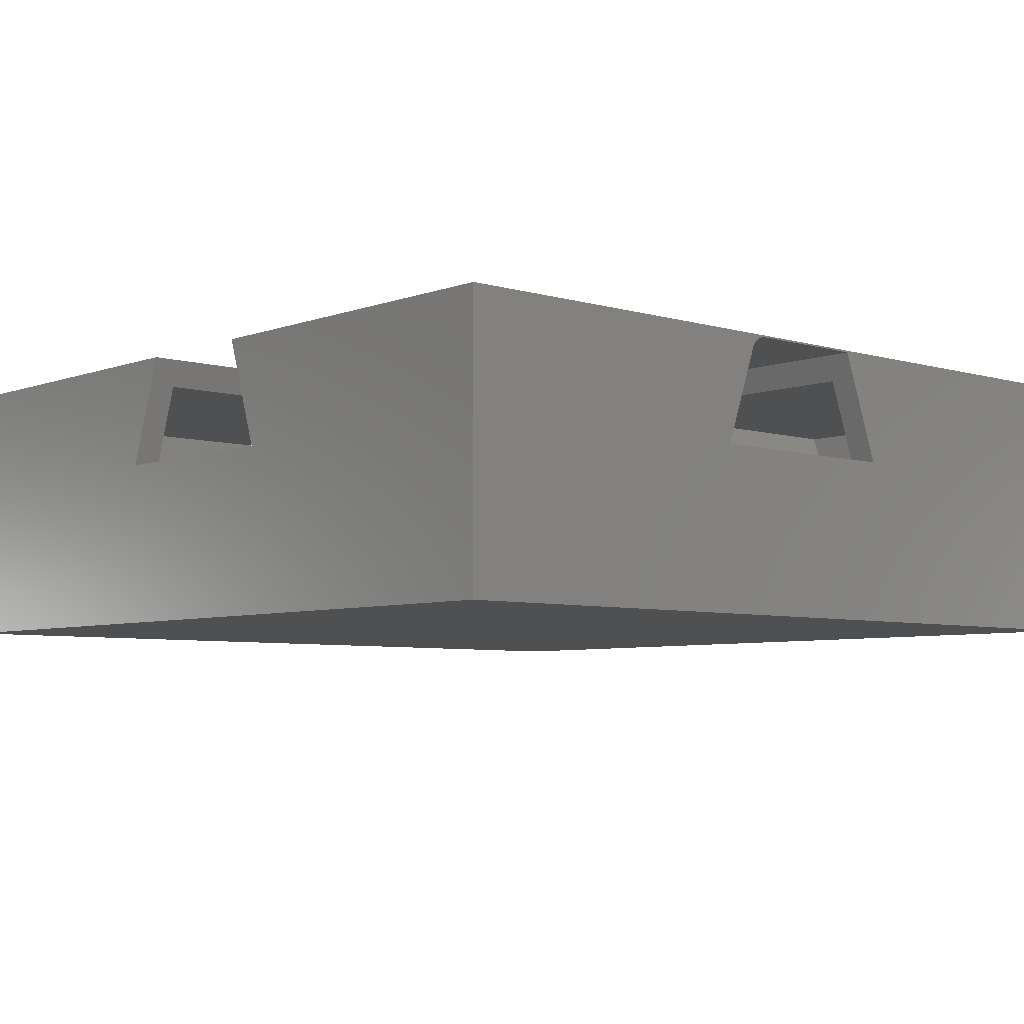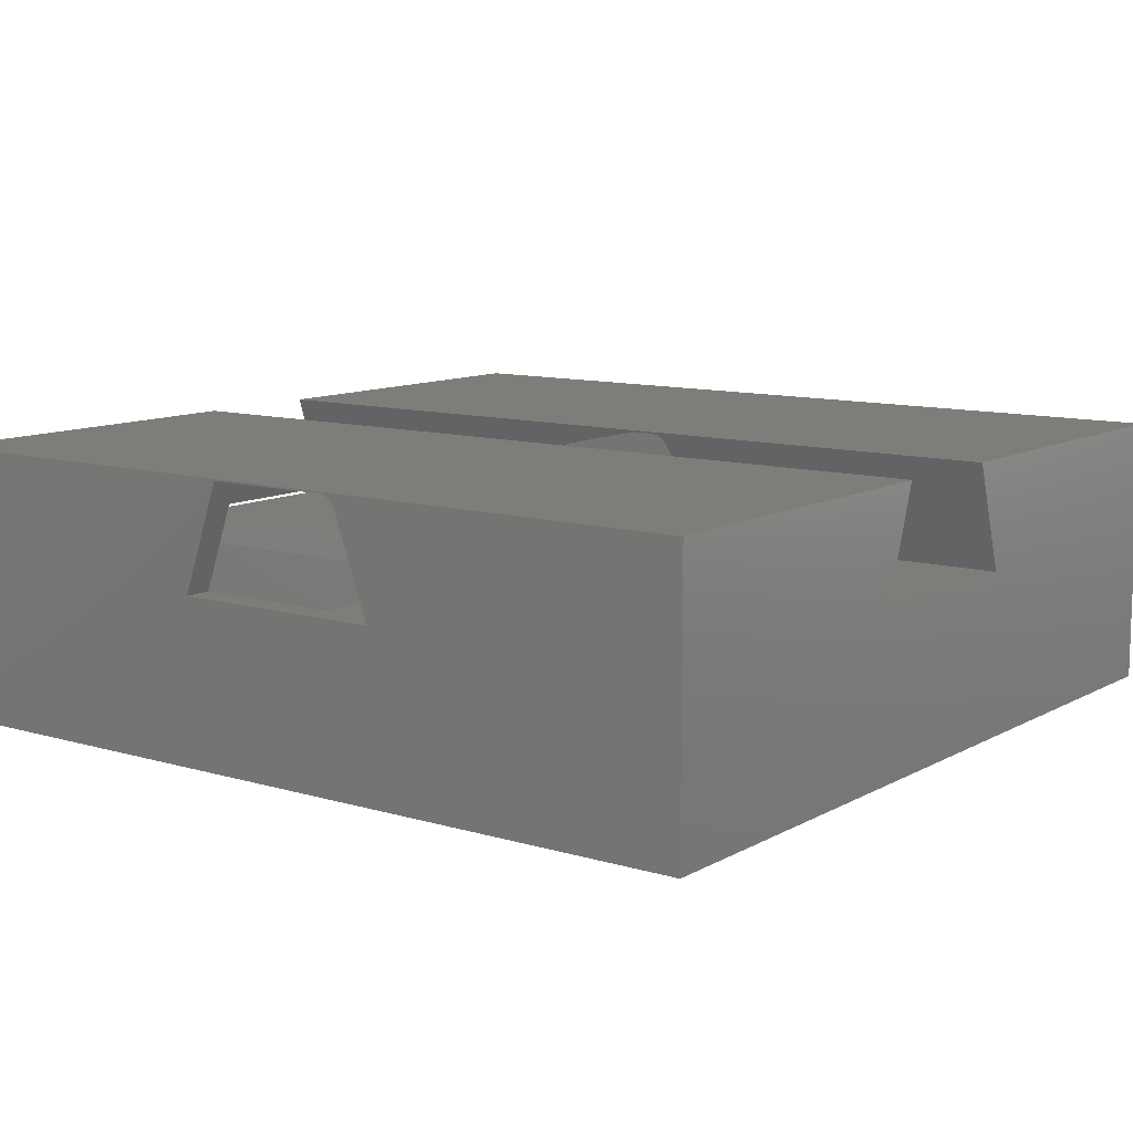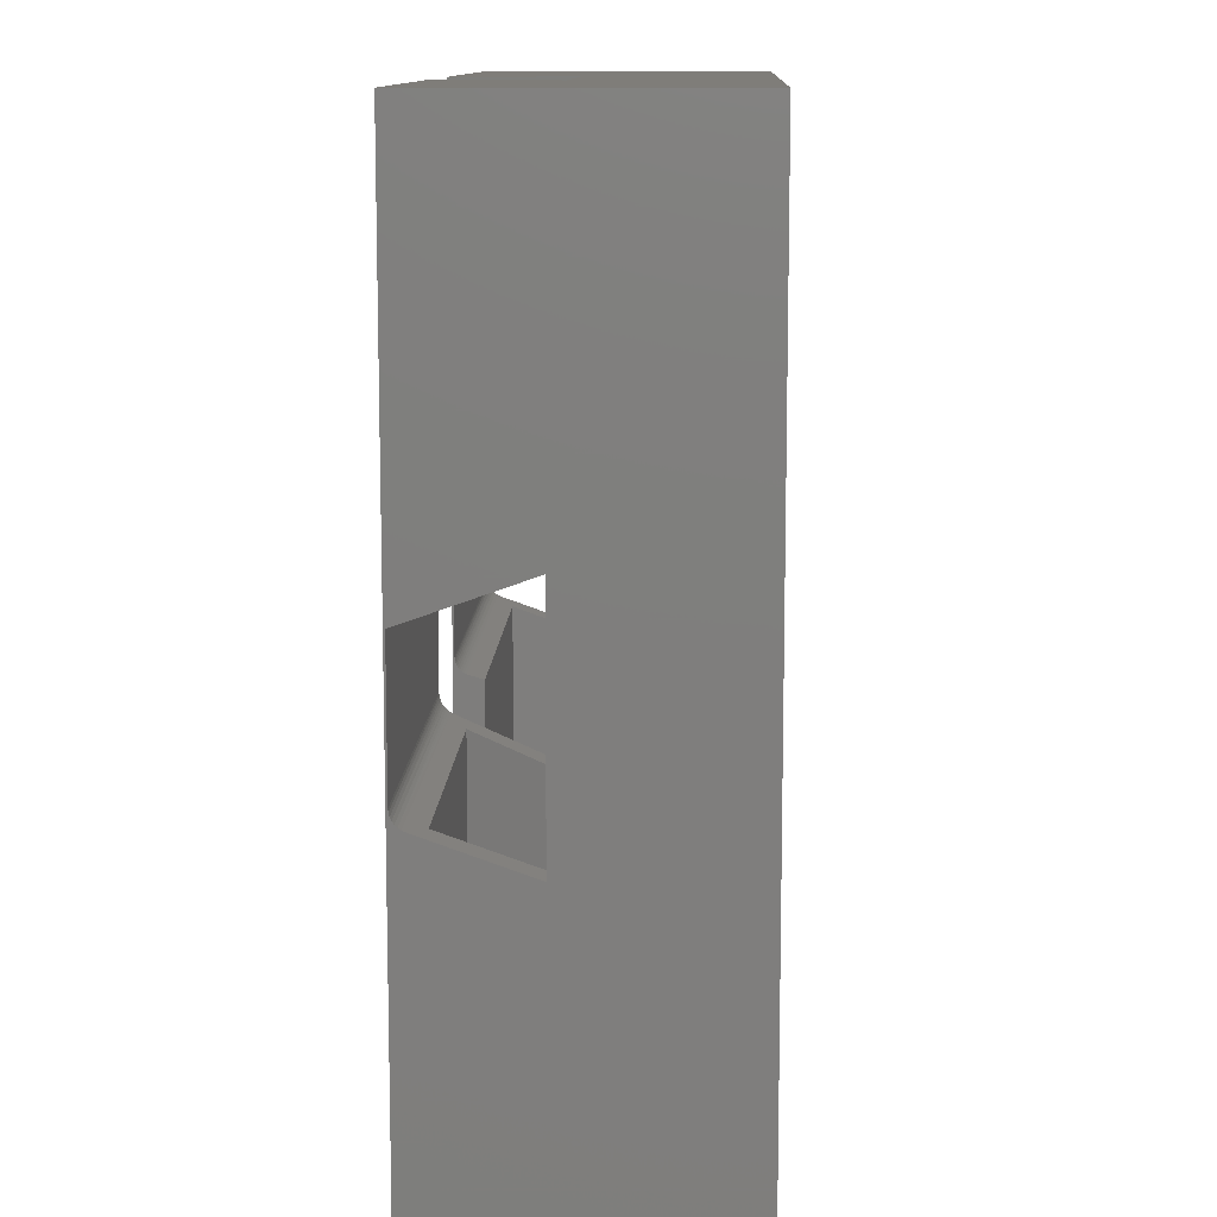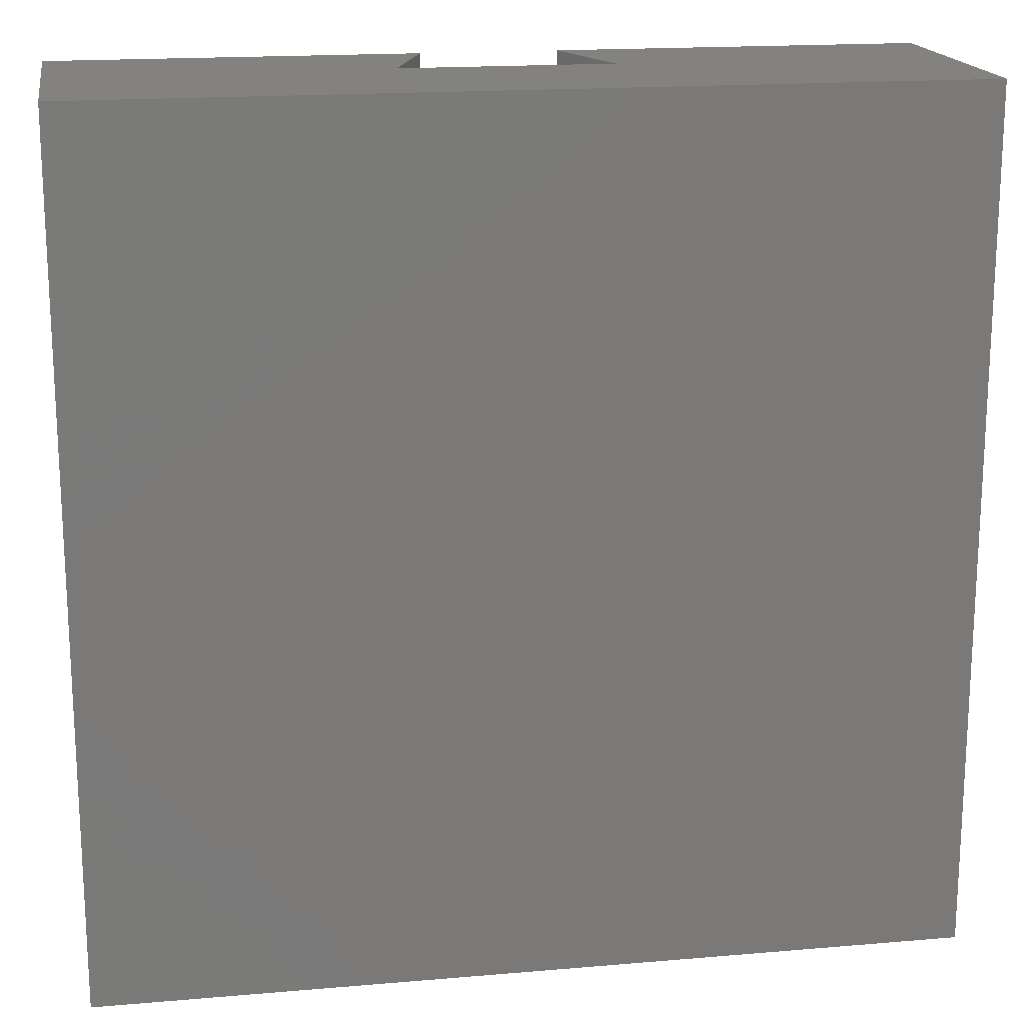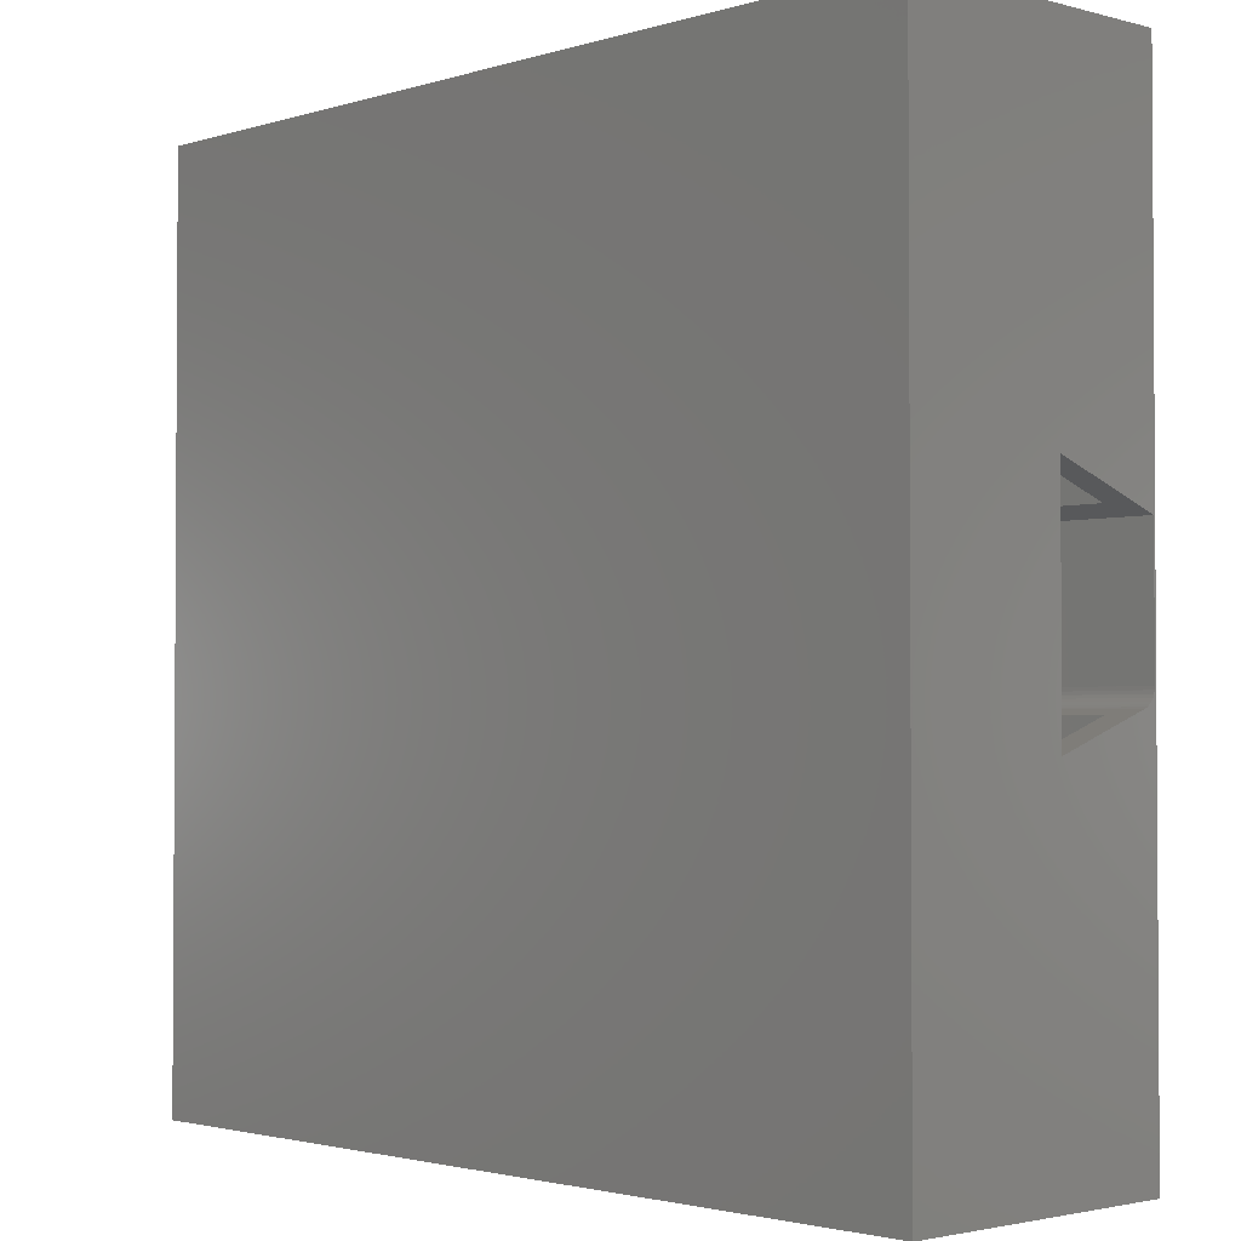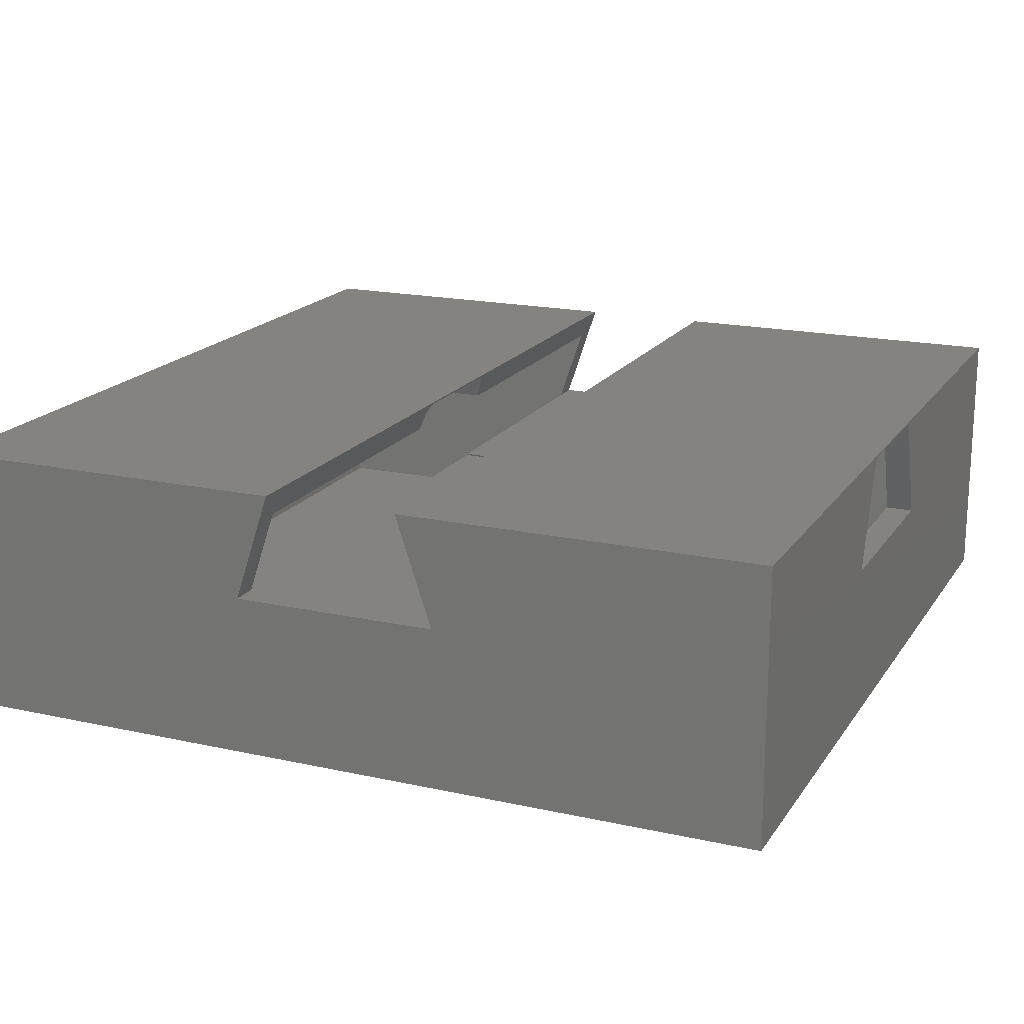
<metadata>
{"format":"stl","ext":"stl","renderer":"f3d","projection":"perspective","resolution":1024,"background":"white","views":[{"elev":-5.8,"azim":48.1,"up":"+Z"},{"elev":10.6,"azim":-53.4,"up":"+Z"},{"elev":11.1,"azim":92.3,"up":"+Y"},{"elev":17.6,"azim":170.4,"up":"+Y"},{"elev":-2.2,"azim":-133.1,"up":"+Y"},{"elev":18.1,"azim":23.4,"up":"+Z"}]}
</metadata>
<code>
# stl→obj: 100 verts, 208 faces
v 0.06829 0.307 -0.07566
v 0.09255 0.2812 -0.1484
v 0.06735 0.2818 -0.147
v 0.03974 0.3111 -0.06411
v 0.3516 0.3111 -0.06411
v 0.3281 0.307 -0.07566
v 0.3516 0.2812 -0.1484
v 0.3281 0.2812 -0.1484
v -0.1142 0.2818 -0.147
v -0.1147 0.2812 -0.1484
v 0.3516 0.4352 -0.0537
v 0.3516 0.3258 -0.0537
v 0.03627 0.4352 -0.0537
v 0.03627 0.3258 -0.0537
v 0.3516 5.478e-17 -0.05222
v 0.3516 4.163e-17 -0.2891
v 0.3516 0.3123 -0.06161
v 0.3516 0.3138 -0.05936
v 0.3516 0.3157 -0.05741
v 0.3516 0.318 -0.05582
v 0.3516 0.3205 -0.05466
v 0.3516 0.3231 -0.05394
v 0.3516 0.75 -0.05222
v 0.3516 0.4688 -0.1484
v 0.3516 0.75 -0.2891
v 0.03577 3.725e-17 -0.05222
v 0.03577 0.75 -0.05222
v 0.0363 0.324 -0.05381
v 0.03642 0.3221 -0.05415
v 0.03661 0.3203 -0.05472
v 0.03687 0.3185 -0.05552
v 0.03721 0.3169 -0.05653
v 0.03761 0.3154 -0.05774
v 0.03807 0.314 -0.05912
v 0.03859 0.3128 -0.06066
v 0.03914 0.3119 -0.06234
v 0.06735 3.374e-17 -0.147
v 0.06735 0.4682 -0.147
v 0.06735 0.75 -0.147
v -0.08661 0.3111 -0.06411
v -0.09046 0.307 -0.07566
v -0.3984 0.3111 -0.06411
v -0.375 0.307 -0.07566
v -0.3984 0.2812 -0.1484
v -0.375 0.2812 -0.1484
v -0.08314 0.4352 -0.0537
v -0.08314 0.3258 -0.0537
v -0.3984 0.4352 -0.0537
v -0.3984 0.3258 -0.0537
v -0.09046 0.443 -0.07566
v -0.09046 0.7266 -0.07566
v -0.08265 0.75 -0.05222
v -0.08265 3.068e-17 -0.05222
v -0.1142 0.7266 -0.147
v -0.1142 0.75 -0.147
v -0.1142 2.367e-17 -0.147
v -0.1142 0.02344 -0.147
v -0.09046 0.02344 -0.07566
v -0.08602 0.3119 -0.06234
v -0.08546 0.3128 -0.06066
v -0.08495 0.314 -0.05912
v -0.08449 0.3154 -0.05774
v -0.08409 0.3169 -0.05653
v -0.08375 0.3185 -0.05552
v -0.08348 0.3203 -0.05472
v -0.08329 0.3221 -0.05415
v -0.08318 0.324 -0.05381
v -0.3984 1.315e-17 -0.05222
v -0.3984 0.75 -0.05222
v -0.3984 0.3231 -0.05394
v -0.3984 0.3205 -0.05466
v -0.3984 0.318 -0.05582
v -0.3984 0.3157 -0.05741
v -0.3984 0.3138 -0.05936
v -0.3984 0.3123 -0.06161
v -0.3984 0 -0.2891
v -0.3984 0.4688 -0.1484
v -0.3984 0.75 -0.2891
v 0.3281 0.4688 -0.1484
v -0.375 0.4688 -0.1484
v 0.09255 0.4688 -0.1484
v -0.1147 0.4688 -0.1484
v -0.375 0.443 -0.07566
v 0.06829 0.443 -0.07566
v 0.3281 0.443 -0.07566
v -0.1142 0.4682 -0.147
v -0.122 0.7266 -0.1704
v -0.122 0.02344 -0.1704
v -0.375 0.02344 -0.07566
v -0.375 0.7266 -0.07566
v -0.375 0.7266 -0.2656
v -0.375 0.02344 -0.2656
v 0.3281 0.02344 -0.07566
v 0.3281 0.02344 -0.2656
v 0.3281 0.7266 -0.2656
v 0.3281 0.7266 -0.07566
v 0.06829 0.02344 -0.07566
v 0.06829 0.7266 -0.07566
v 0.09987 0.7266 -0.1704
v 0.09987 0.02344 -0.1704
f 1 2 3
f 1 3 4
f 1 4 5
f 1 5 6
f 5 7 6
f 6 7 8
f 3 2 9
f 9 2 10
f 11 12 13
f 13 12 14
f 15 16 7
f 15 7 5
f 15 5 17
f 15 17 18
f 15 18 19
f 15 19 20
f 15 20 21
f 15 21 22
f 15 22 12
f 15 12 11
f 15 11 23
f 11 24 23
f 23 24 25
f 24 7 25
f 25 7 16
f 26 27 13
f 26 13 14
f 26 14 28
f 26 28 29
f 26 29 30
f 26 30 31
f 26 31 32
f 26 32 33
f 26 33 34
f 26 34 35
f 26 35 36
f 26 36 4
f 26 4 3
f 26 3 37
f 13 27 38
f 38 27 39
f 21 29 22
f 32 31 20
f 33 32 20
f 35 34 18
f 36 35 18
f 29 28 22
f 22 28 14
f 22 14 12
f 29 21 30
f 30 21 20
f 30 20 31
f 20 19 33
f 33 19 18
f 33 18 34
f 18 17 36
f 36 17 5
f 36 5 4
f 40 41 42
f 42 41 43
f 42 43 44
f 44 43 45
f 46 47 48
f 48 47 49
f 50 51 46
f 52 53 46
f 52 46 51
f 52 51 54
f 52 54 55
f 53 56 57
f 53 57 58
f 53 58 41
f 53 41 40
f 53 40 59
f 53 59 60
f 53 60 61
f 53 61 62
f 53 62 63
f 53 63 64
f 53 64 65
f 53 65 66
f 53 66 67
f 53 67 47
f 53 47 46
f 68 69 48
f 68 48 49
f 68 49 70
f 68 70 71
f 68 71 72
f 68 72 73
f 68 73 74
f 68 74 75
f 68 75 42
f 68 42 44
f 68 44 76
f 44 77 76
f 76 77 78
f 77 48 78
f 78 48 69
f 66 71 70
f 72 64 63
f 63 73 72
f 74 61 60
f 60 75 74
f 66 70 67
f 67 70 49
f 67 49 47
f 66 65 71
f 71 65 64
f 71 64 72
f 63 62 73
f 73 62 61
f 73 61 74
f 60 59 75
f 75 59 40
f 75 40 42
f 7 24 8
f 8 24 79
f 45 80 44
f 44 80 77
f 2 81 10
f 10 81 82
f 77 80 48
f 48 80 83
f 48 83 46
f 46 83 50
f 84 85 11
f 84 11 13
f 84 13 38
f 84 38 81
f 24 11 79
f 79 11 85
f 81 38 82
f 82 38 86
f 86 38 54
f 54 38 39
f 54 39 55
f 56 37 57
f 57 37 3
f 57 3 9
f 54 82 86
f 54 87 82
f 87 10 82
f 87 88 10
f 88 9 10
f 88 57 9
f 58 89 41
f 41 89 43
f 50 83 51
f 51 83 90
f 90 83 91
f 91 83 80
f 91 80 92
f 92 80 45
f 92 45 89
f 89 45 43
f 93 6 94
f 94 6 8
f 94 8 95
f 95 8 79
f 95 79 96
f 96 79 85
f 93 97 6
f 6 97 1
f 85 84 96
f 96 84 98
f 98 84 99
f 99 84 81
f 99 81 100
f 100 81 2
f 100 2 97
f 97 2 1
f 58 57 89
f 89 57 88
f 89 88 92
f 92 88 100
f 92 100 94
f 94 100 97
f 94 97 93
f 96 98 95
f 95 98 99
f 95 99 91
f 91 99 87
f 91 87 90
f 90 87 54
f 90 54 51
f 92 94 91
f 91 94 95
f 100 88 99
f 99 88 87
f 25 27 23
f 27 25 39
f 39 25 78
f 39 78 55
f 55 78 69
f 55 69 52
f 15 26 16
f 16 26 37
f 16 37 76
f 76 37 56
f 76 56 68
f 68 56 53
f 53 52 68
f 68 52 69
f 15 23 26
f 26 23 27
f 76 78 16
f 16 78 25

</code>
